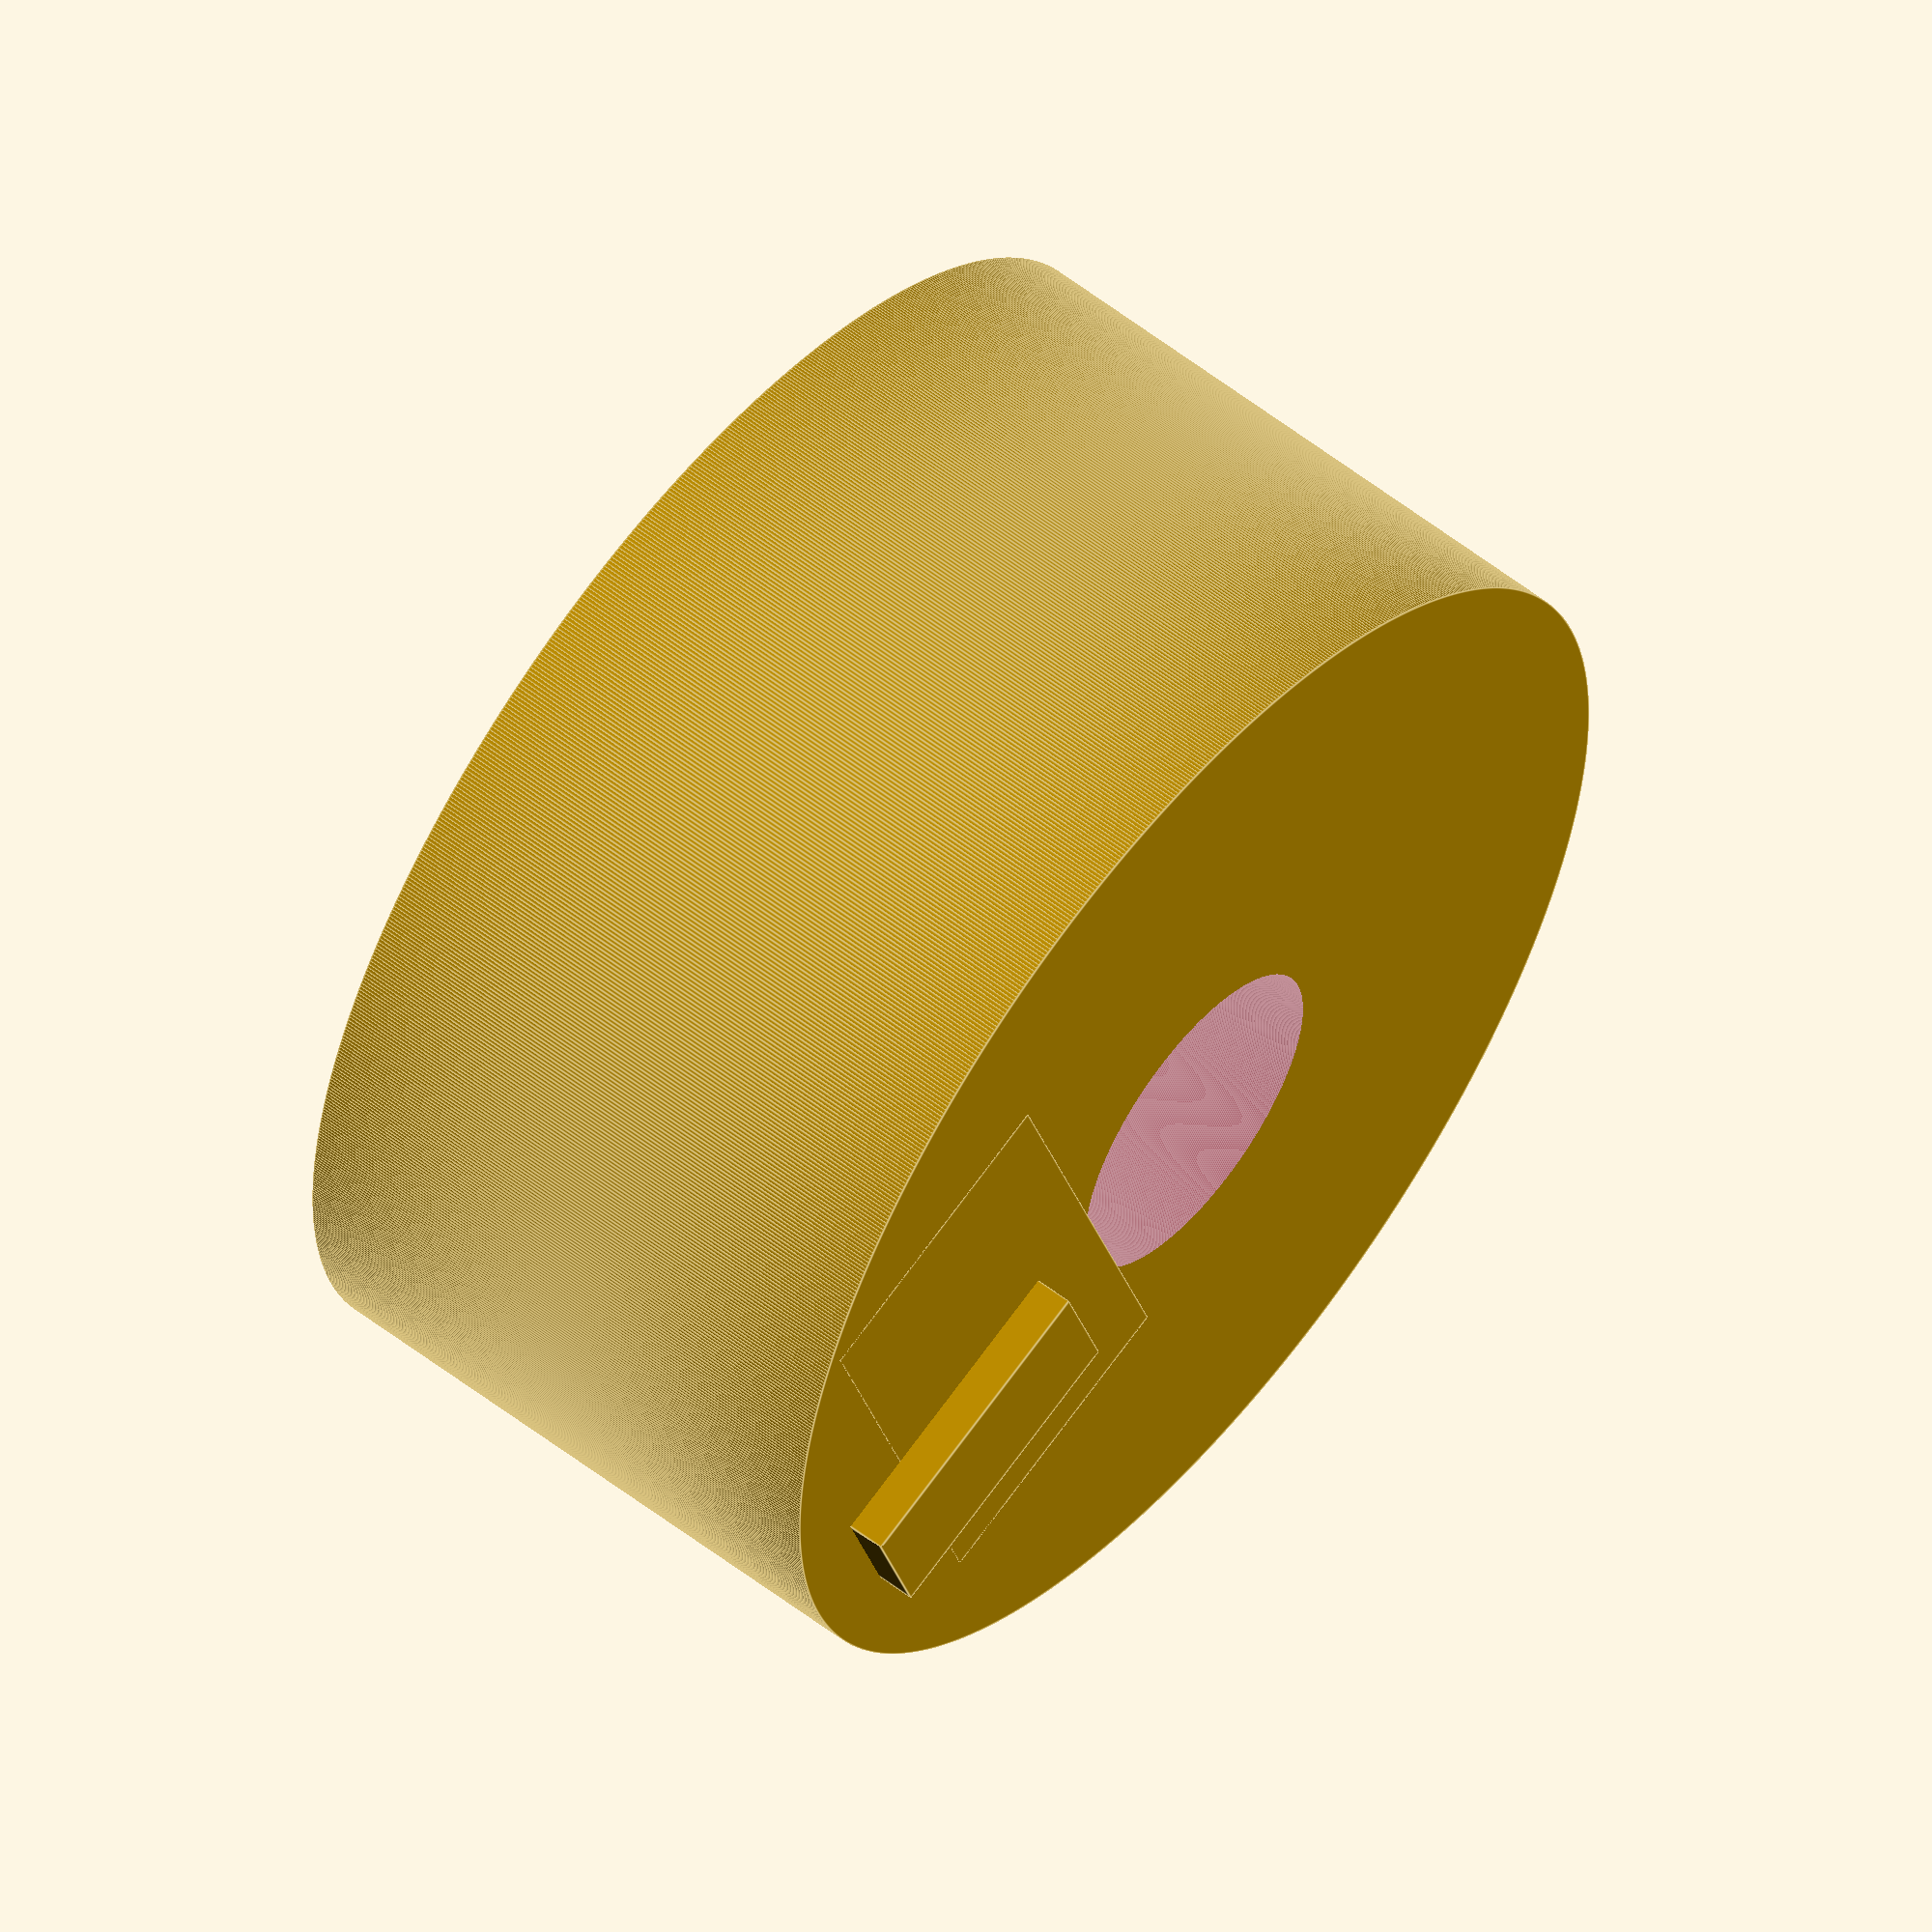
<openscad>

height = 8;
wiggle = 0.2;

union(){
difference(){
cylinder(r=8,h=height,$fn=1000);
translate([0,0,-1])cylinder(r=2+wiggle,h=10,$fn=1000);
}

translate([1.75+wiggle,-5,0]) cube([4,8,height]);

}

translate([3,-1,0]) cube([4,2,height+0.5]);
</openscad>
<views>
elev=123.2 azim=342.3 roll=231.0 proj=o view=edges
</views>
